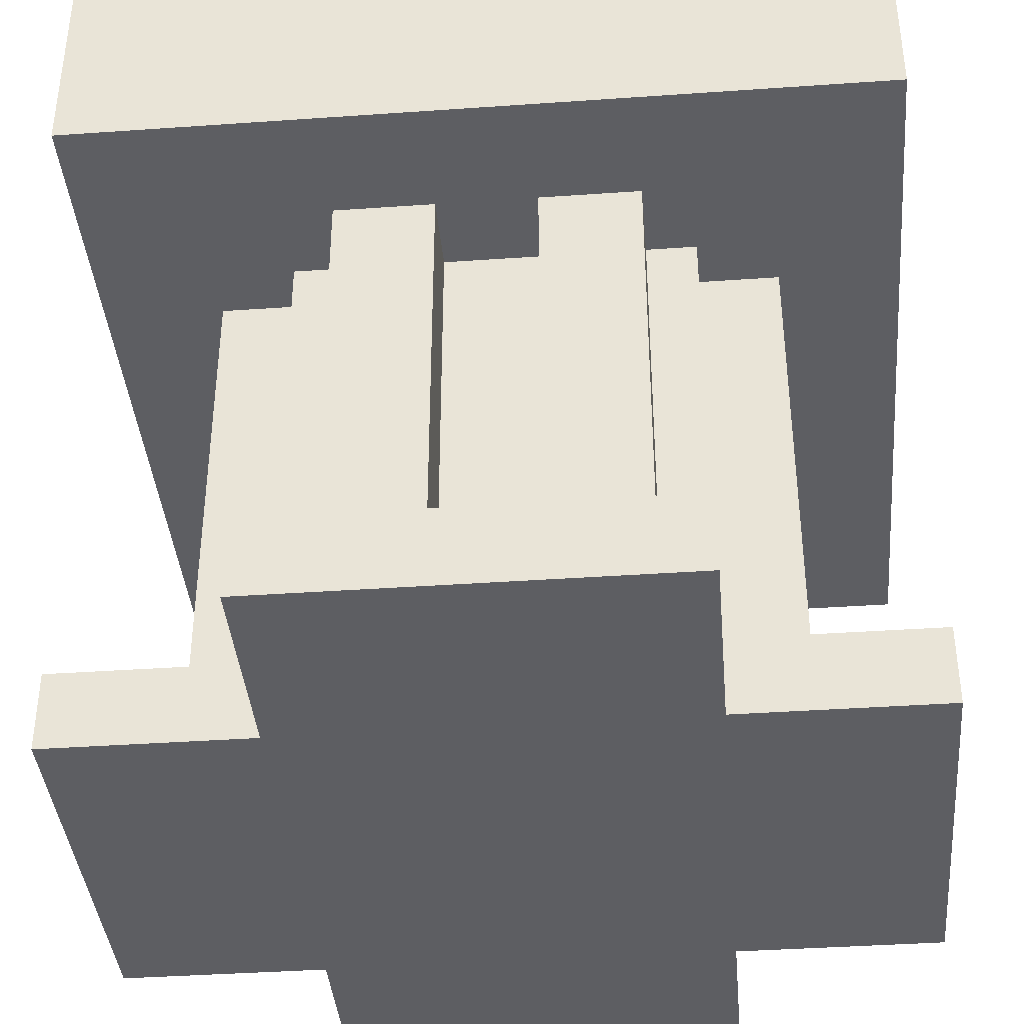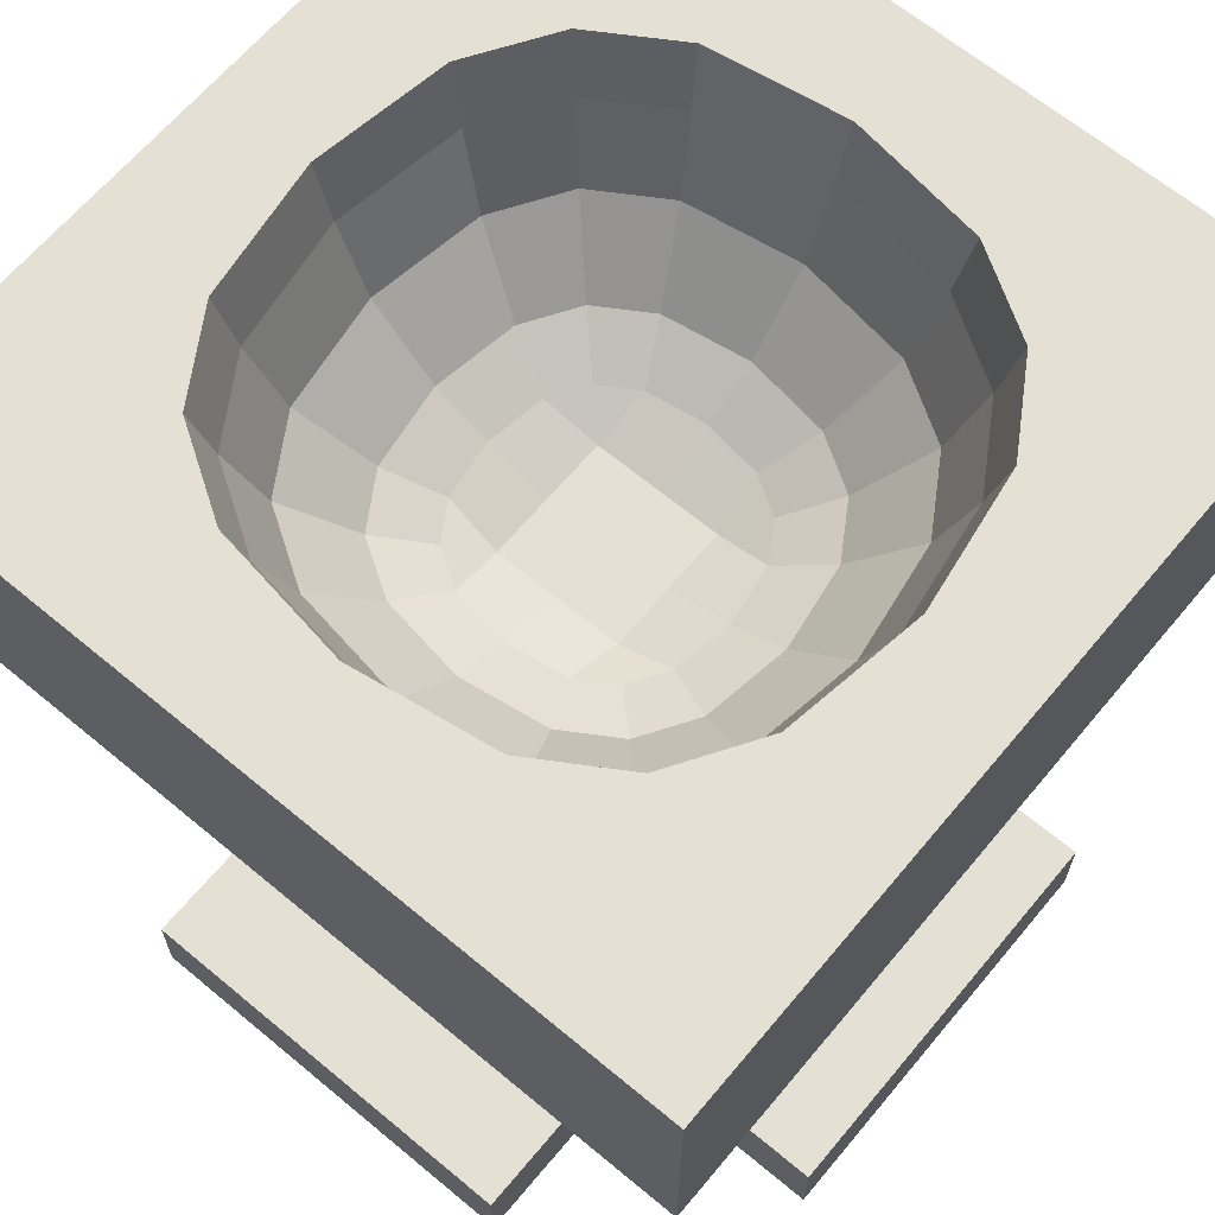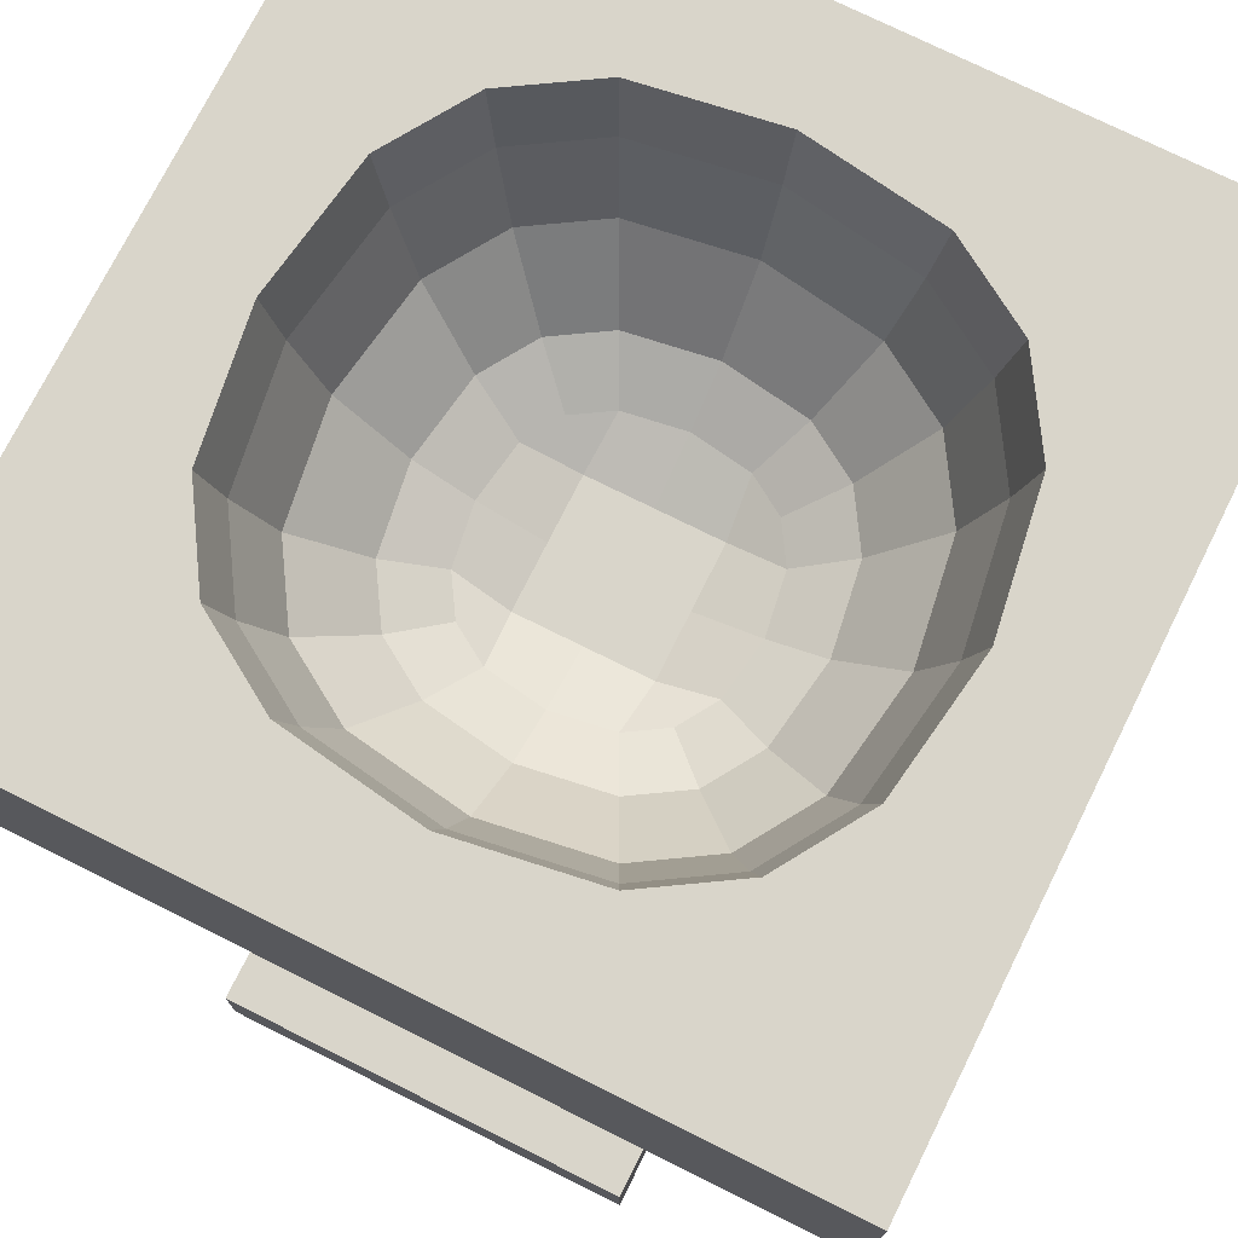
<metadata>
{"format":"obj","ext":"obj","renderer":"f3d","projection":"perspective","resolution":1024,"background":"white","views":[{"elev":-39.3,"azim":95.0,"up":"+Z"},{"elev":65.3,"azim":129.9,"up":"+Z"},{"elev":74.5,"azim":-63.5,"up":"+Z"}]}
</metadata>
<code>
o Altar_1_Cube.005
v 0.5 0.5 0
v 0.5 0.5 0.2
v 0.5 -0.5 0
v 0.5 -0.5 0.2
v -0.5 0.5 0
v -0.5 0.5 0.2
v -0.5 -0.5 0
v -0.5 -0.5 0.2
v 0.5 1 0
v 0.5 1 0.2
v -0.5 1 0.2
v -0.5 1 0
v 1 0.5 0
v 1 0.5 0.2
v 1 -0.5 0.2
v 1 -0.5 0
v 0.5 -1 0.2
v 0.5 -1 0
v -0.5 -1 0.2
v -0.5 -1 0
v -1 -0.5 0.2
v -1 -0.5 0
v -1 0.5 0.2
v -1 0.5 0
v 0.5 0.5 1.4
v 0.5 -0.5 1.4
v -0.5 -0.5 1.4
v -0.5 0.5 1.4
v 1 1 1.4
v 1 -1 1.4
v -1 -1 1.4
v -1 1 1.4
v 1 1 2
v 1 -1 2
v -1 -1 2
v -1 1 2
v 0 -0.5 0.2
v 0 -0.5 0
v 0 0.5 0.2
v 0 0.5 0
v 0 1 0.2
v 0 1 0
v 0 -1 0.2
v 0 -1 0
v 0 -0.5 1.4
v 0 0.5 1.4
v 0 -1 1.4
v 0 1 1.4
v 0 -1 2
v 0 1 2
v 0.5 0 0.2
v 0.5 0 0
v -0.5 0 0.2
v -0.5 0 0
v 1 0 0.2
v 1 0 0
v -1 0 0.2
v -1 0 0
v 0.5 0 1.4
v -0.5 0 1.4
v 1 0 1.4
v -1 0 1.4
v 1 0 2
v -1 0 2
v -0.4631 0.4631 1.621
v 0 0 0
v -0.125 -0.5 0.2
v -0.25 -0.5 0.2
v -0.375 -0.5 0.2
v -0.125 0.5 0
v -0.25 0.5 0
v -0.375 0.5 0
v -0.125 1 0
v -0.25 1 0
v -0.375 1 0
v -0.125 -1 0.2
v -0.25 -1 0.2
v -0.375 -1 0.2
v -0.125 -0.5 1.4
v -0.25 -0.5 1.4
v -0.375 -0.5 1.4
v -0.25 -1 1.4
v -0.5 -1 1.4
v -0.75 -1 1.4
v -0.25 -1 2
v -0.5 -1 2
v -0.75 -1 2
v -0.375 -0.5 0
v -0.25 -0.5 0
v -0.125 -0.5 0
v -0.375 0.5 0.2
v -0.25 0.5 0.2
v -0.125 0.5 0.2
v -0.375 1 0.2
v -0.25 1 0.2
v -0.125 1 0.2
v -0.375 -1 0
v -0.25 -1 0
v -0.125 -1 0
v -0.375 0.5 1.4
v -0.25 0.5 1.4
v -0.125 0.5 1.4
v -0.75 1 1.4
v -0.5 1 1.4
v -0.25 1 1.4
v -0.75 1 2
v -0.5 1 2
v -0.25 1 2
v -0.75 0 2
v -0.7345 0 2
v -0.5732 0.2866 1.621
v -0.125 0 0
v -0.25 0 0
v -0.375 0 0
v -0.375 0.7 0.2
v -0.25 0.7 0.2
v -0.125 0.7 0.2
v -0.375 0.7 1.4
v -0.25 0.7 1.4
v -0.125 0.7 1.4
v 0.125 -0.5 0
v 0.25 -0.5 0
v 0.375 -0.5 0
v 0.125 0.5 0.2
v 0.25 0.5 0.2
v 0.375 0.5 0.2
v 0.125 1 0.2
v 0.25 1 0.2
v 0.375 1 0.2
v 0.125 -1 0
v 0.25 -1 0
v 0.375 -1 0
v 0.125 0.5 1.4
v 0.25 0.5 1.4
v 0.375 0.5 1.4
v 0.25 1 1.4
v 0.5 1 1.4
v 0.75 1 1.4
v 0.25 1 2
v 0.5 1 2
v 0.75 1 2
v 0.375 -0.5 0.2
v 0.25 -0.5 0.2
v 0.125 -0.5 0.2
v 0.375 0.5 0
v 0.25 0.5 0
v 0.125 0.5 0
v 0.375 1 0
v 0.25 1 0
v 0.125 1 0
v 0.375 -1 0.2
v 0.25 -1 0.2
v 0.125 -1 0.2
v 0.375 -0.5 1.4
v 0.25 -0.5 1.4
v 0.125 -0.5 1.4
v 0.75 -1 1.4
v 0.5 -1 1.4
v 0.25 -1 1.4
v 0.75 -1 2
v 0.5 -1 2
v 0.25 -1 2
v 0.375 0 0
v 0.25 0 0
v 0.125 0 0
v 0 0.6171 1.621
v 0.7345 0 2
v 0.75 0 2
v 0.5 0.125 0
v 0.5 0.25 0
v 0.5 0.375 0
v -0.5 0.125 0.2
v -0.5 0.25 0.2
v -0.5 0.375 0.2
v 1 0.125 0
v 1 0.25 0
v 1 0.375 0
v -1 0.125 0.2
v -1 0.25 0.2
v -1 0.375 0.2
v -0.5 0.125 1.4
v -0.5 0.25 1.4
v -0.5 0.375 1.4
v -1 0.25 1.4
v -1 0.5 1.4
v -1 0.75 1.4
v -1 0.25 2
v -1 0.5 2
v -1 0.75 2
v -0.2396 0.2396 1.368
v 0 0.7345 2
v 0 0.75 2
v 0 0.125 0
v 0 0.25 0
v 0 0.375 0
v 0.5 0.375 0.2
v 0.5 0.25 0.2
v 0.5 0.125 0.2
v -0.5 0.375 0
v -0.5 0.25 0
v -0.5 0.125 0
v 1 0.375 0.2
v 1 0.25 0.2
v 1 0.125 0.2
v -1 0.375 0
v -1 0.25 0
v -1 0.125 0
v 0.5 0.375 1.4
v 0.5 0.25 1.4
v 0.5 0.125 1.4
v 1 0.75 1.4
v 1 0.5 1.4
v 1 0.25 1.4
v 1 0.75 2
v 1 0.5 2
v 1 0.25 2
v -0.125 0.125 0
v -0.125 0.25 0
v -0.125 0.375 0
v -0.25 0.125 0
v -0.25 0.25 0
v -0.25 0.375 0
v -0.375 0.125 0
v -0.375 0.25 0
v -0.375 0.375 0
v -0.75 0.25 2
v -0.75 0.5 2
v -0.75 0.75 2
v -0.6822 0.3411 2
v -0.5511 0.5511 2
v -0.5 0.75 2
v 0.6171 0 1.621
v -0.3411 0.6822 2
v -0.25 0.75 2
v -0.2966 0.1483 1.368
v 0.3411 0.6822 2
v 0.25 0.75 2
v 0.6822 0.3411 2
v 0.5511 0.5511 2
v 0.5 0.75 2
v 0.75 0.25 2
v 0.75 0.5 2
v 0.75 0.75 2
v 0.375 0.125 0
v 0.375 0.25 0
v 0.375 0.375 0
v 0.25 0.125 0
v 0.25 0.25 0
v 0.25 0.375 0
v 0.125 0.125 0
v 0.125 0.25 0
v 0.125 0.375 0
v 0.5 -0.125 0.2
v 0.5 -0.25 0.2
v 0.5 -0.375 0.2
v -0.5 -0.125 0
v -0.5 -0.25 0
v -0.5 -0.375 0
v 1 -0.125 0.2
v 1 -0.25 0.2
v 1 -0.375 0.2
v -1 -0.125 0
v -1 -0.25 0
v -1 -0.375 0
v 0.5 -0.125 1.4
v 0.5 -0.25 1.4
v 0.5 -0.375 1.4
v 1 -0.25 1.4
v 1 -0.5 1.4
v 1 -0.75 1.4
v 1 -0.25 2
v 1 -0.5 2
v 1 -0.75 2
v 0.5 -0.375 0
v 0.5 -0.25 0
v 0.5 -0.125 0
v -0.5 -0.375 0.2
v -0.5 -0.25 0.2
v -0.5 -0.125 0.2
v 1 -0.375 0
v 1 -0.25 0
v 1 -0.125 0
v -1 -0.375 0.2
v -1 -0.25 0.2
v -1 -0.125 0.2
v -0.5 -0.375 1.4
v -0.5 -0.25 1.4
v -0.5 -0.125 1.4
v -1 -0.75 1.4
v -1 -0.5 1.4
v -1 -0.25 1.4
v -1 -0.75 2
v -1 -0.5 2
v -1 -0.25 2
v 0 -0.75 2
v 0 -0.7345 2
v 0 0.3193 1.368
v 0 -0.375 0
v 0 -0.25 0
v 0 -0.125 0
v -0.75 -0.75 2
v -0.75 -0.5 2
v -0.75 -0.25 2
v -0.5 -0.75 2
v -0.5511 -0.5511 2
v -0.6822 -0.3411 2
v -0.25 -0.75 2
v -0.3411 -0.6822 2
v -0.6171 0 1.621
v -0.125 -0.375 0
v -0.125 -0.25 0
v -0.125 -0.125 0
v -0.25 -0.375 0
v -0.25 -0.25 0
v -0.25 -0.125 0
v -0.375 -0.375 0
v -0.375 -0.25 0
v -0.375 -0.125 0
v 0.375 -0.375 0
v 0.375 -0.25 0
v 0.375 -0.125 0
v 0.25 -0.375 0
v 0.25 -0.25 0
v 0.25 -0.125 0
v 0.125 -0.375 0
v 0.125 -0.25 0
v 0.125 -0.125 0
v 0.25 -0.75 2
v 0.3411 -0.6822 2
v 0 0.1597 1.313
v 0.5 -0.75 2
v 0.5511 -0.5511 2
v 0.6822 -0.3411 2
v 0.75 -0.75 2
v 0.75 -0.5 2
v 0.75 -0.25 2
v 0.7 0.375 0.2
v 0.7 0.25 0.2
v 0.7 0.125 0.2
v 0.7 0.375 1.4
v 0.7 0.25 1.4
v 0.7 0.125 1.4
v -0.125 -0.7 0.2
v -0.25 -0.7 0.2
v -0.375 -0.7 0.2
v -0.125 -0.7 1.4
v -0.25 -0.7 1.4
v -0.375 -0.7 1.4
v 0.375 -0.7 0.2
v 0.25 -0.7 0.2
v 0.125 -0.7 0.2
v 0.375 -0.7 1.4
v 0.25 -0.7 1.4
v 0.125 -0.7 1.4
v -0.7 0.125 0.2
v -0.7 0.25 0.2
v -0.7 0.375 0.2
v -0.7 0.125 1.4
v -0.7 0.25 1.4
v -0.7 0.375 1.4
v 0.7 -0.125 0.2
v 0.7 -0.25 0.2
v 0.7 -0.375 0.2
v 0.7 -0.125 1.4
v 0.7 -0.25 1.4
v 0.7 -0.375 1.4
v -0.7 -0.375 0.2
v -0.7 -0.25 0.2
v -0.7 -0.125 0.2
v -0.7 -0.375 1.4
v -0.7 -0.25 1.4
v -0.7 -0.125 1.4
v 0.125 0.7 0.2
v 0.25 0.7 0.2
v 0.375 0.7 0.2
v 0.125 0.7 1.4
v 0.25 0.7 1.4
v 0.375 0.7 1.4
v -0.6921 0 1.831
v -0.4574 0 1.442
v 0.6921 0 1.831
v 0 0.6921 1.831
v -0.6428 0.3214 1.831
v -0.5194 0.5194 1.831
v 0.4574 0 1.442
v -0.3214 0.6428 1.831
v 0.3214 0.6428 1.831
v 0.6428 0.3214 1.831
v 0.5194 0.5194 1.831
v 0 -0.6921 1.831
v 0 0.4574 1.442
v -0.5194 -0.5194 1.831
v -0.6428 -0.3214 1.831
v -0.3214 -0.6428 1.831
v -0.4249 0.2124 1.442
v 0.3214 -0.6428 1.831
v -0.3433 0.3433 1.442
v 0.5194 -0.5194 1.831
v 0.6428 -0.3214 1.831
v 0.3193 0 1.368
v -0.2866 0.5732 1.621
v 0.1597 0 1.313
v 0.2866 0.5732 1.621
v 0.5732 0.2866 1.621
v 0.4631 0.4631 1.621
v 0 -0.6171 1.621
v -0.1597 0 1.313
v -0.4631 -0.4631 1.621
v -0.5732 -0.2866 1.621
v -0.2866 -0.5732 1.621
v -0.3193 0 1.368
v 0.2866 -0.5732 1.621
v 0 0 1.313
v 0.4631 -0.4631 1.621
v 0.5732 -0.2866 1.621
v -0.2124 0.4249 1.442
v 0.2124 0.4249 1.442
v 0.4249 0.2124 1.442
v 0.3433 0.3433 1.442
v 0 -0.4574 1.442
v -0.3433 -0.3433 1.442
v -0.4249 -0.2124 1.442
v -0.2124 -0.4249 1.442
v 0.2124 -0.4249 1.442
v 0.3433 -0.3433 1.442
v 0.4249 -0.2124 1.442
v -0.1597 0.1597 1.313
v -0.1483 0.2966 1.368
v 0.1597 0.1597 1.313
v 0.1483 0.2966 1.368
v 0.2966 0.1483 1.368
v 0.2396 0.2396 1.368
v 0 -0.3193 1.368
v 0 -0.1597 1.313
v -0.2396 -0.2396 1.368
v -0.2966 -0.1483 1.368
v -0.1483 -0.2966 1.368
v -0.1597 -0.1597 1.313
v 0.1483 -0.2966 1.368
v 0.1597 -0.1597 1.313
v 0.2396 -0.2396 1.368
v 0.2966 -0.1483 1.368
f 4 3 16 15
f 3 4 17 18
f 258 7 22 264
f 2 1 9 10
f 316 88 7 258
f 277 8 27 286
f 129 10 9 148
f 72 5 12 75
f 126 2 10 129
f 5 6 11 12
f 261 15 16 280
f 1 2 14 13
f 171 1 13 177
f 255 4 15 261
f 78 19 20 97
f 8 7 20 19
f 123 3 18 132
f 69 8 19 78
f 180 23 24 205
f 174 6 23 180
f 7 8 21 22
f 6 5 24 23
f 286 27 31 289
f 196 2 25 208
f 91 6 28 100
f 142 4 26 154
f 103 32 36 106
f 208 25 29 211
f 100 28 32 103
f 154 26 30 157
f 334 160 34 273
f 157 30 34 160
f 289 31 35 292
f 211 29 33 214
f 82 47 49 85
f 307 85 49 295
f 79 45 47 82
f 133 46 48 136
f 136 48 50 139
f 67 37 45 79
f 124 39 46 133
f 144 37 43 153
f 90 38 44 99
f 153 43 44 130
f 93 39 41 96
f 147 40 42 150
f 96 41 42 73
f 325 121 38 298
f 250 165 66 193
f 110 306 393 379
f 268 61 63 271
f 184 62 64 187
f 241 168 63 216
f 265 59 61 268
f 253 51 59 265
f 181 60 62 184
f 279 53 57 285
f 285 57 58 262
f 198 51 55 204
f 276 52 56 282
f 204 55 56 175
f 172 53 60 181
f 223 114 54 201
f 201 54 58 207
f 193 66 112 217
f 217 112 113 220
f 220 113 114 223
f 187 64 109 226
f 226 109 110 229
f 308 296 390 394
f 11 94 75 12
f 94 95 74 75
f 95 96 73 74
f 6 91 94 11
f 91 92 95 94
f 92 93 96 95
f 7 88 97 20
f 88 89 98 97
f 89 90 99 98
f 8 69 81 27
f 267 255 363 366
f 287 288 372 371
f 27 81 84 31
f 81 80 83 84
f 80 79 82 83
f 292 35 87 301
f 301 87 86 304
f 304 86 85 307
f 31 84 87 35
f 84 83 86 87
f 83 82 85 86
f 46 102 105 48
f 102 101 104 105
f 101 100 103 104
f 48 105 108 50
f 105 104 107 108
f 104 103 106 107
f 39 93 102 46
f 102 93 117 120
f 91 100 118 115
f 37 67 76 43
f 67 68 77 76
f 68 69 78 77
f 43 76 99 44
f 76 77 98 99
f 77 78 97 98
f 40 70 73 42
f 70 71 74 73
f 71 72 75 74
f 298 38 90 310
f 310 90 89 313
f 313 89 88 316
f 117 116 119 120
f 116 115 118 119
f 93 92 116 117
f 101 102 120 119
f 92 91 115 116
f 100 101 119 118
f 306 305 392 393
f 305 308 394 392
f 238 167 168 241
f 169 52 163 244
f 244 163 164 247
f 247 164 165 250
f 274 3 123 319
f 319 123 122 322
f 322 122 121 325
f 1 145 148 9
f 145 146 149 148
f 146 147 150 149
f 17 151 132 18
f 151 152 131 132
f 152 153 130 131
f 4 142 151 17
f 142 143 152 151
f 143 144 153 152
f 2 126 135 25
f 124 133 376 373
f 125 124 373 374
f 29 138 141 33
f 138 137 140 141
f 137 136 139 140
f 25 135 138 29
f 135 134 137 138
f 134 133 136 137
f 47 159 162 49
f 159 158 161 162
f 158 157 160 161
f 295 49 162 328
f 328 162 161 331
f 331 161 160 334
f 45 156 159 47
f 156 155 158 159
f 155 154 157 158
f 37 144 156 45
f 156 144 351 354
f 286 287 371 370
f 38 121 130 44
f 121 122 131 130
f 122 123 132 131
f 39 124 127 41
f 124 125 128 127
f 125 126 129 128
f 41 127 150 42
f 127 128 149 150
f 128 129 148 149
f 146 249 252 147
f 249 248 251 252
f 248 247 250 251
f 145 246 249 146
f 246 245 248 249
f 245 244 247 248
f 1 171 246 145
f 171 170 245 246
f 170 169 244 245
f 140 240 243 141
f 240 239 242 243
f 239 238 241 242
f 139 237 240 140
f 237 236 239 240
f 333 167 381 399
f 50 192 237 139
f 192 191 236 237
f 329 332 398 396
f 107 231 234 108
f 231 230 233 234
f 191 233 386 382
f 106 228 231 107
f 228 227 230 231
f 227 226 229 230
f 36 189 228 106
f 189 188 227 228
f 188 187 226 227
f 71 222 225 72
f 222 221 224 225
f 221 220 223 224
f 70 219 222 71
f 219 218 221 222
f 218 217 220 221
f 40 195 219 70
f 195 194 218 219
f 194 193 217 218
f 5 199 205 24
f 199 200 206 205
f 200 201 207 206
f 72 225 199 5
f 225 224 200 199
f 224 223 201 200
f 6 174 183 28
f 182 183 360 359
f 181 182 359 358
f 14 202 177 13
f 202 203 176 177
f 203 204 175 176
f 2 196 202 14
f 196 197 203 202
f 197 198 204 203
f 28 183 186 32
f 183 182 185 186
f 182 181 184 185
f 141 243 214 33
f 243 242 215 214
f 242 241 216 215
f 32 186 189 36
f 186 185 188 189
f 185 184 187 188
f 108 234 192 50
f 234 233 191 192
f 332 333 399 398
f 147 252 195 40
f 252 251 194 195
f 251 250 193 194
f 61 213 216 63
f 213 212 215 216
f 212 211 214 215
f 59 210 213 61
f 210 209 212 213
f 209 208 211 212
f 51 198 210 59
f 208 209 341 340
f 198 197 338 339
f 53 172 178 57
f 172 173 179 178
f 173 174 180 179
f 57 178 207 58
f 178 179 206 207
f 179 180 205 206
f 52 169 175 56
f 169 170 176 175
f 170 171 177 176
f 167 333 336 168
f 333 332 335 336
f 332 331 334 335
f 236 191 382 387
f 238 239 389 388
f 329 328 331 332
f 167 238 388 381
f 230 229 383 384
f 296 295 328 329
f 164 324 327 165
f 324 323 326 327
f 323 322 325 326
f 163 321 324 164
f 321 320 323 324
f 320 319 322 323
f 52 276 321 163
f 276 275 320 321
f 275 274 319 320
f 113 315 318 114
f 315 314 317 318
f 314 313 316 317
f 112 312 315 113
f 312 311 314 315
f 311 310 313 314
f 66 300 312 112
f 300 299 311 312
f 299 298 310 311
f 239 236 387 389
f 229 110 379 383
f 305 304 307 308
f 109 303 306 110
f 303 302 305 306
f 302 301 304 305
f 64 294 303 109
f 294 293 302 303
f 293 292 301 302
f 3 274 280 16
f 274 275 281 280
f 275 276 282 281
f 21 283 264 22
f 283 284 263 264
f 284 285 262 263
f 8 277 283 21
f 277 278 284 283
f 278 279 285 284
f 4 255 267 26
f 69 68 344 345
f 68 67 343 344
f 26 267 270 30
f 267 266 269 270
f 266 265 268 269
f 30 270 273 34
f 270 269 272 273
f 269 268 271 272
f 165 327 300 66
f 327 326 299 300
f 326 325 298 299
f 296 329 396 390
f 233 230 384 386
f 308 307 295 296
f 62 291 294 64
f 291 290 293 294
f 290 289 292 293
f 168 336 271 63
f 336 335 272 271
f 335 334 273 272
f 60 288 291 62
f 288 287 290 291
f 287 286 289 290
f 51 253 259 55
f 253 254 260 259
f 254 255 261 260
f 55 259 282 56
f 259 260 281 282
f 260 261 280 281
f 53 279 288 60
f 80 81 348 347
f 79 80 347 346
f 114 318 256 54
f 318 317 257 256
f 317 316 258 257
f 54 256 262 58
f 256 257 263 262
f 257 258 264 263
f 339 338 341 342
f 338 337 340 341
f 209 210 342 341
f 197 196 337 338
f 196 208 340 337
f 210 198 339 342
f 345 344 347 348
f 344 343 346 347
f 351 350 353 354
f 350 349 352 353
f 357 356 359 360
f 356 355 358 359
f 363 362 365 366
f 362 361 364 365
f 369 368 371 372
f 368 367 370 371
f 142 154 352 349
f 173 172 355 356
f 253 265 364 361
f 154 155 353 352
f 174 173 356 357
f 288 279 369 372
f 278 277 367 368
f 183 174 357 360
f 155 156 354 353
f 279 278 368 369
f 143 142 349 350
f 81 69 345 348
f 265 266 365 364
f 277 286 370 367
f 172 181 358 355
f 144 143 350 351
f 266 267 366 365
f 254 253 361 362
f 67 79 346 343
f 255 254 362 363
f 375 374 377 378
f 374 373 376 377
f 133 134 377 376
f 135 126 375 378
f 126 125 374 375
f 134 135 378 377
f 386 384 65 401
f 399 381 232 415
f 392 394 410 408
f 387 382 166 403
f 393 392 408 409
f 390 396 412 406
f 384 383 111 65
f 389 387 403 405
f 383 379 309 111
f 396 398 414 412
f 388 389 405 404
f 379 393 409 309
f 382 386 401 166
f 381 388 404 232
f 394 390 406 410
f 398 399 415 414
f 409 408 421 422
f 406 412 424 420
f 65 111 395 397
f 405 403 417 419
f 111 309 380 395
f 412 414 425 424
f 404 405 419 418
f 166 401 416 391
f 232 404 418 385
f 410 406 420 423
f 414 415 426 425
f 401 65 397 416
f 415 232 385 426
f 309 409 422 380
f 408 410 423 421
f 403 166 391 417
f 395 380 411 235
f 424 425 441 439
f 418 419 432 431
f 391 416 428 297
f 385 418 431 400
f 423 420 433 437
f 425 426 442 441
f 416 397 190 428
f 426 385 400 442
f 421 423 437 435
f 380 422 436 411
f 417 391 297 430
f 422 421 435 436
f 420 424 439 433
f 397 395 235 190
f 419 417 430 432
f 427 407 413 330
f 235 411 407 427
f 330 413 402 429
f 429 402 400 431
f 430 429 431 432
f 297 330 429 430
f 190 235 427 428
f 428 427 330 297
f 402 440 442 400
f 440 439 441 442
f 413 434 440 402
f 434 433 439 440
f 411 436 438 407
f 436 435 437 438
f 407 438 434 413
f 438 437 433 434

</code>
